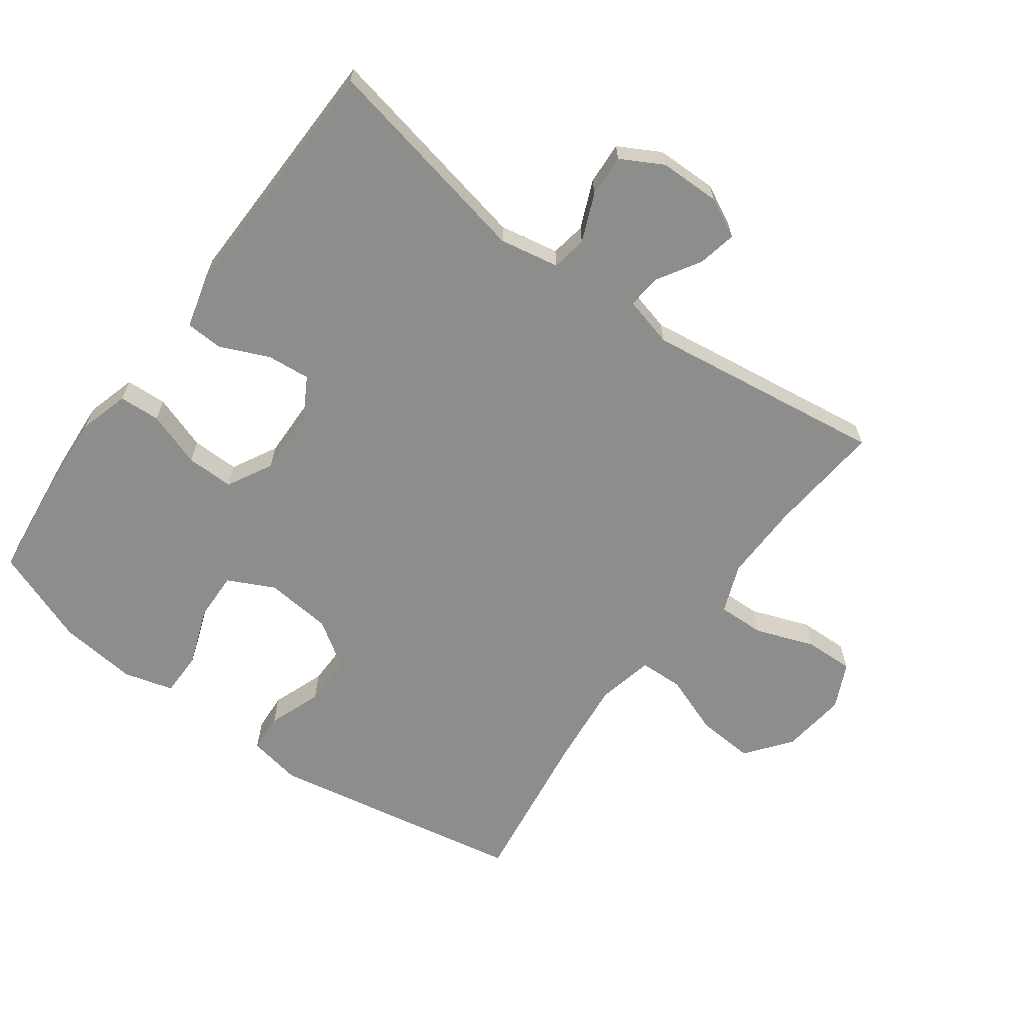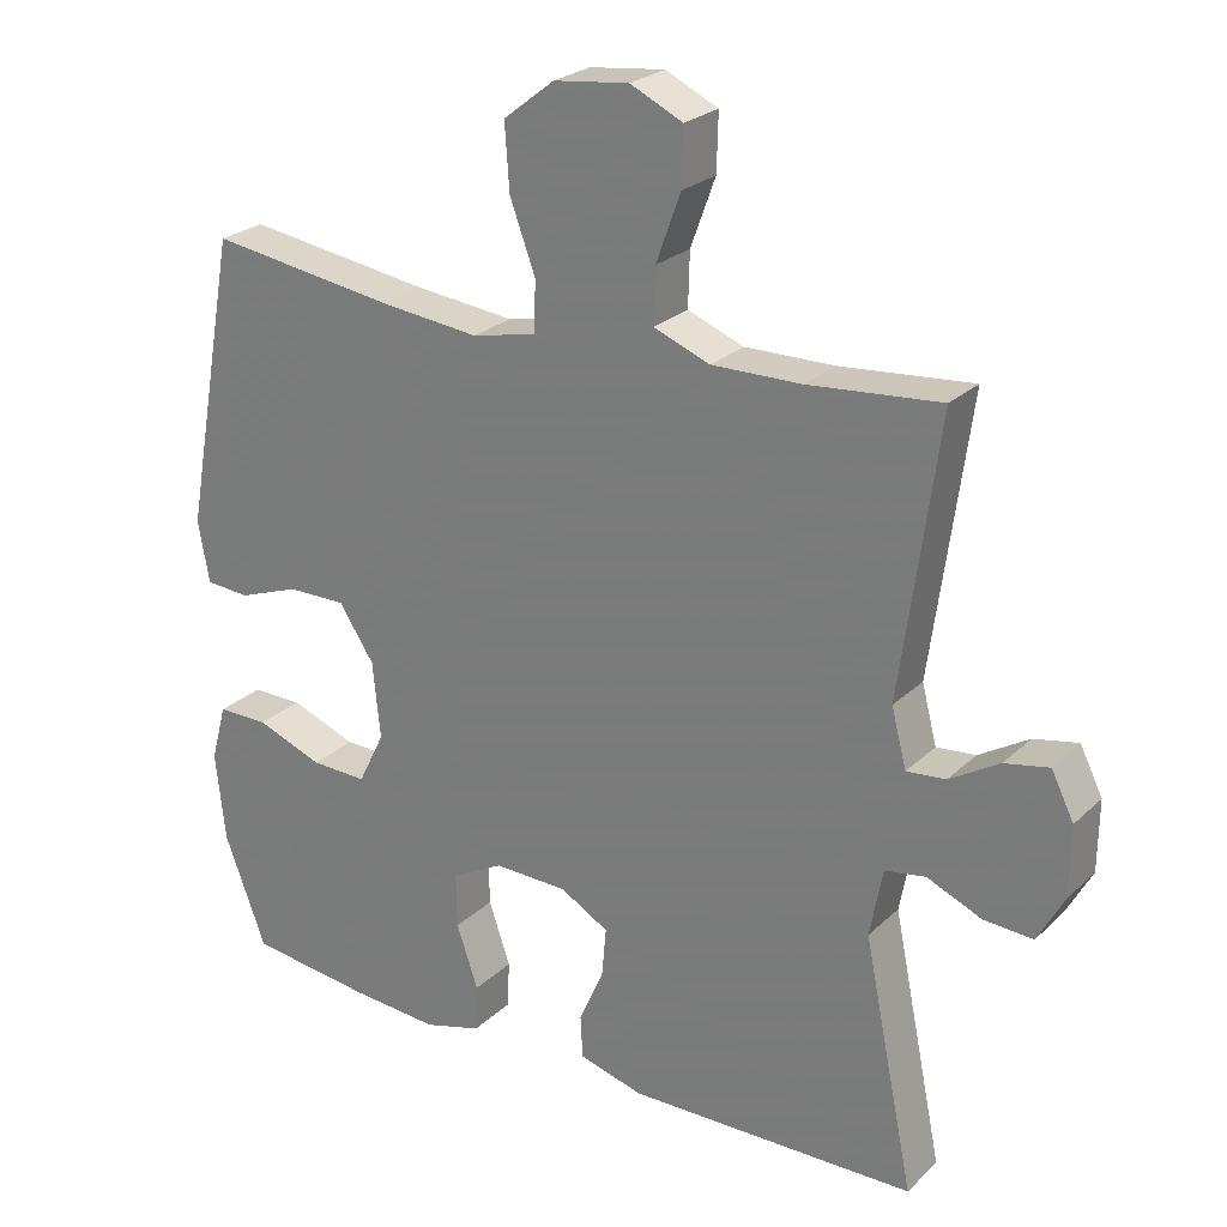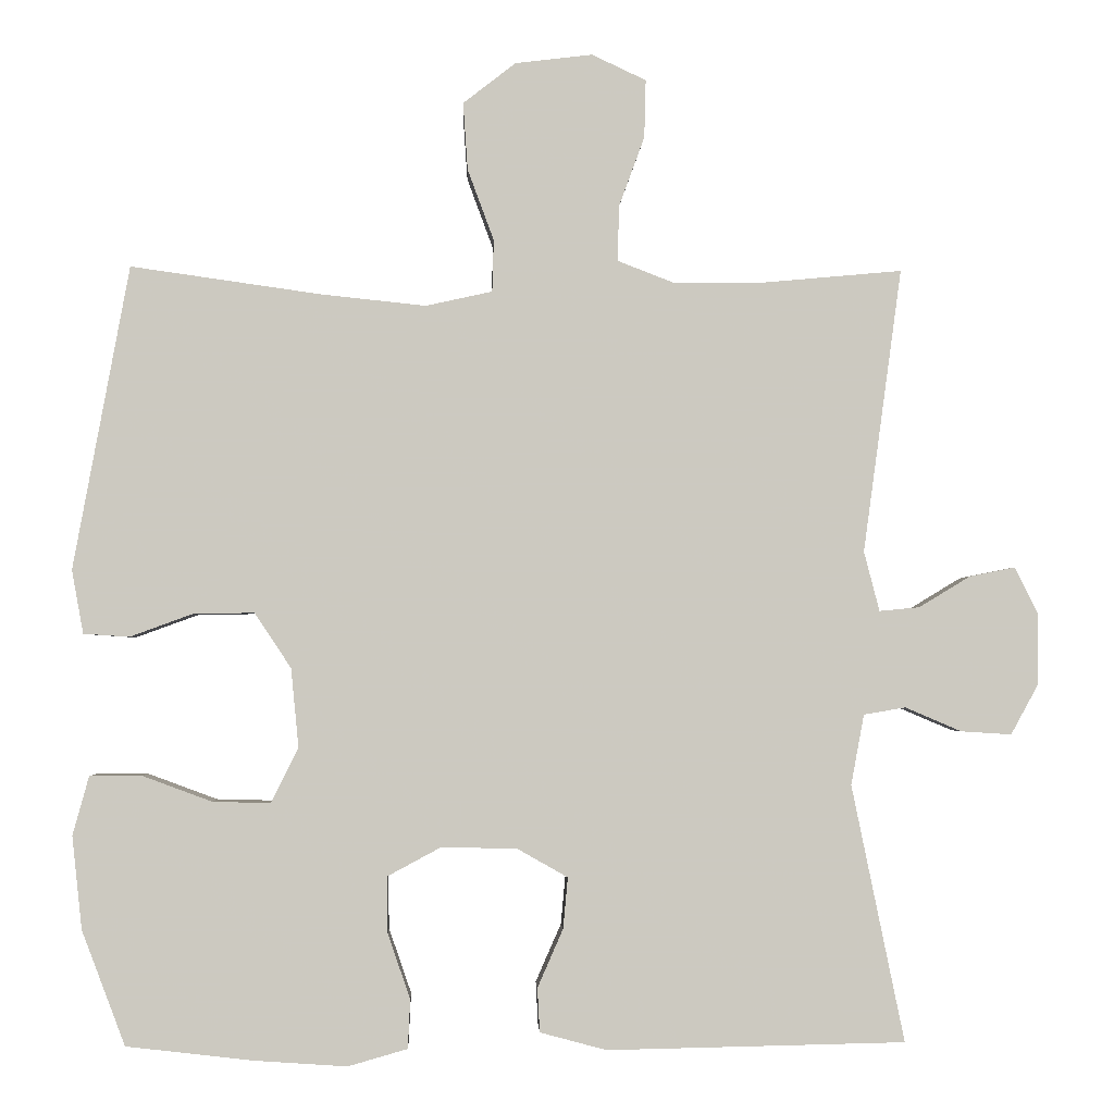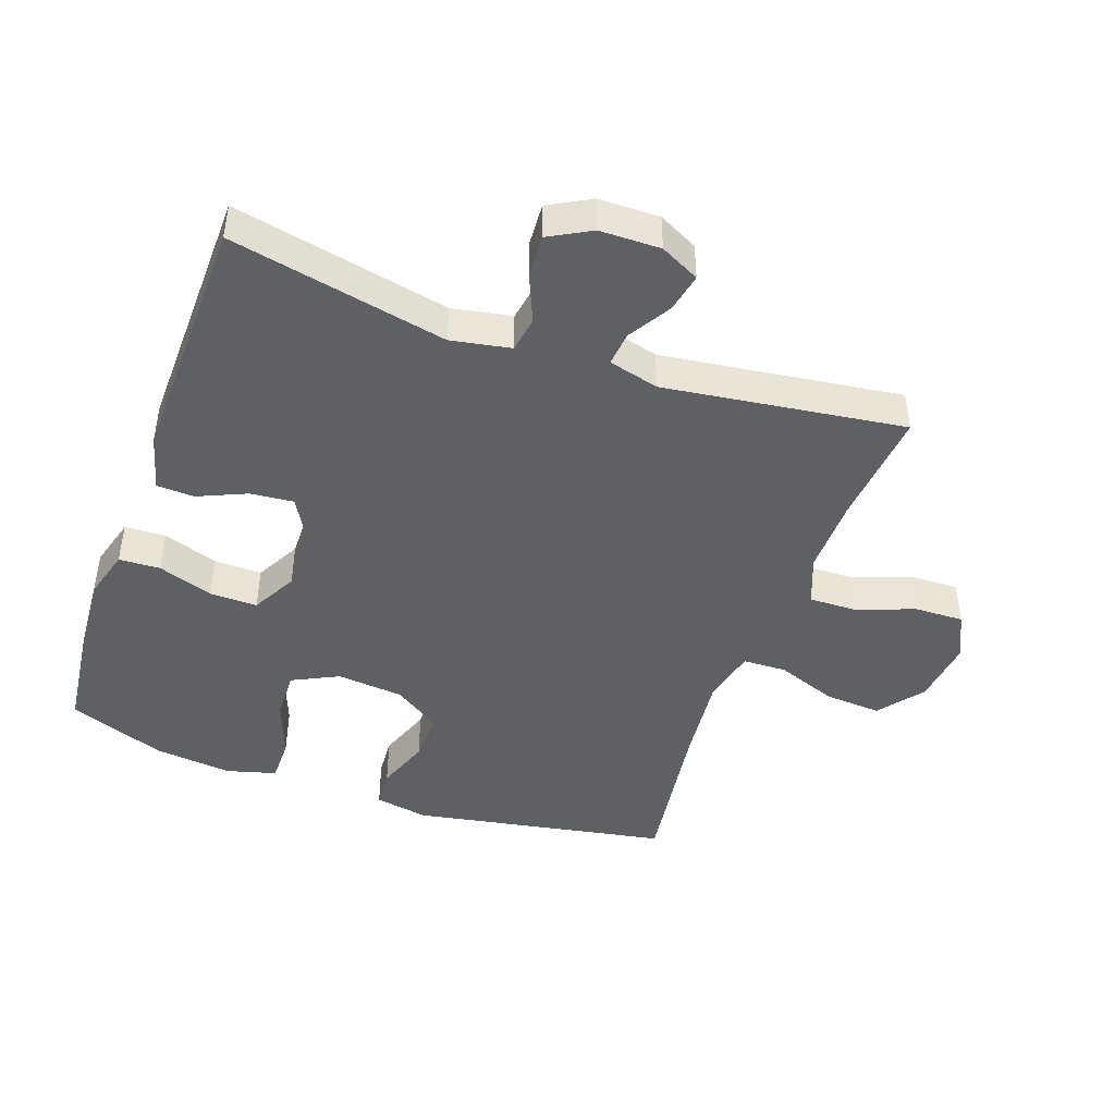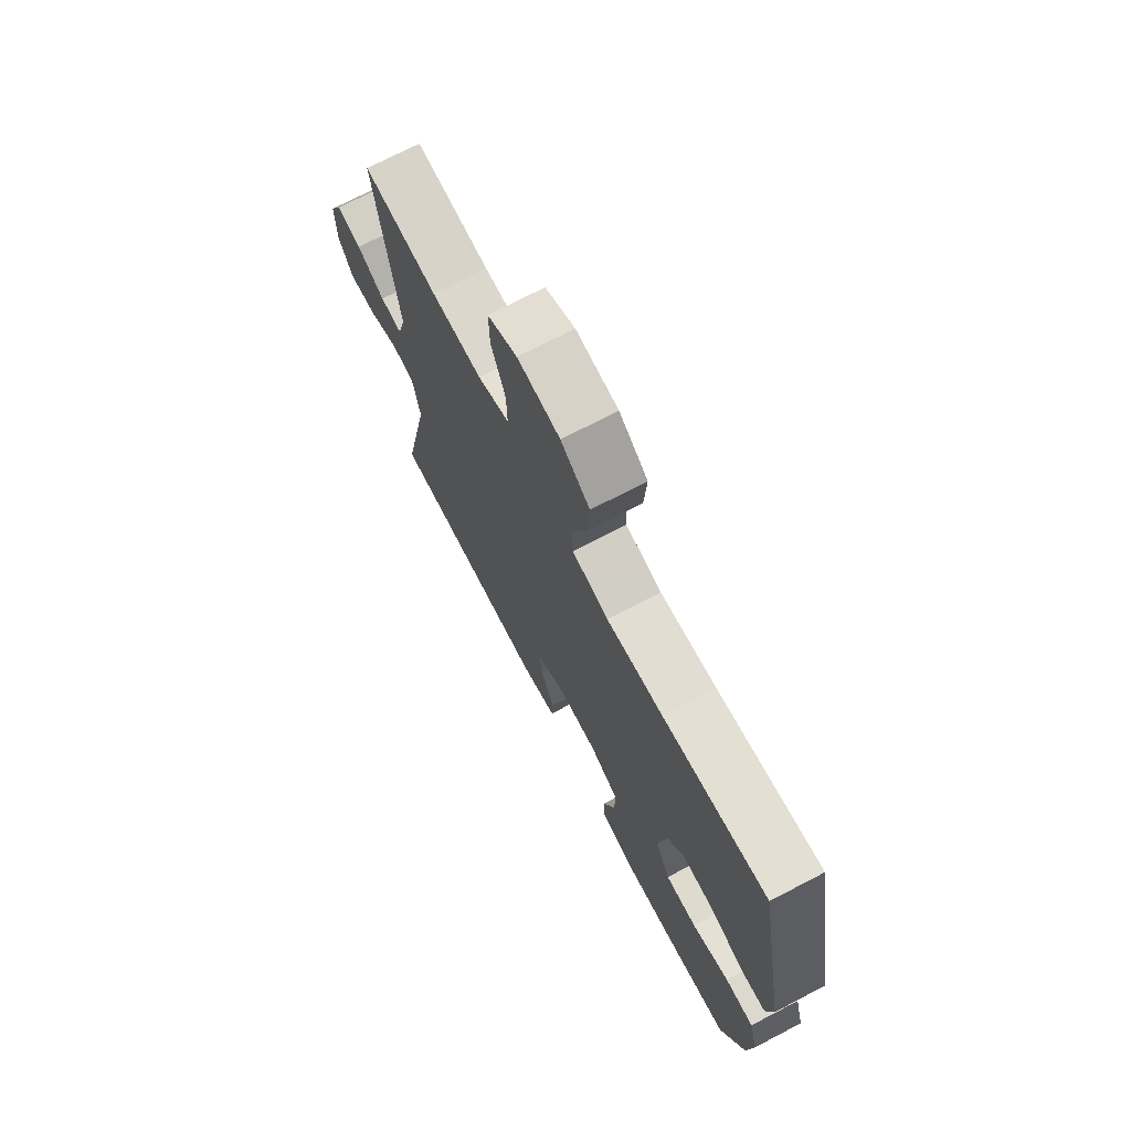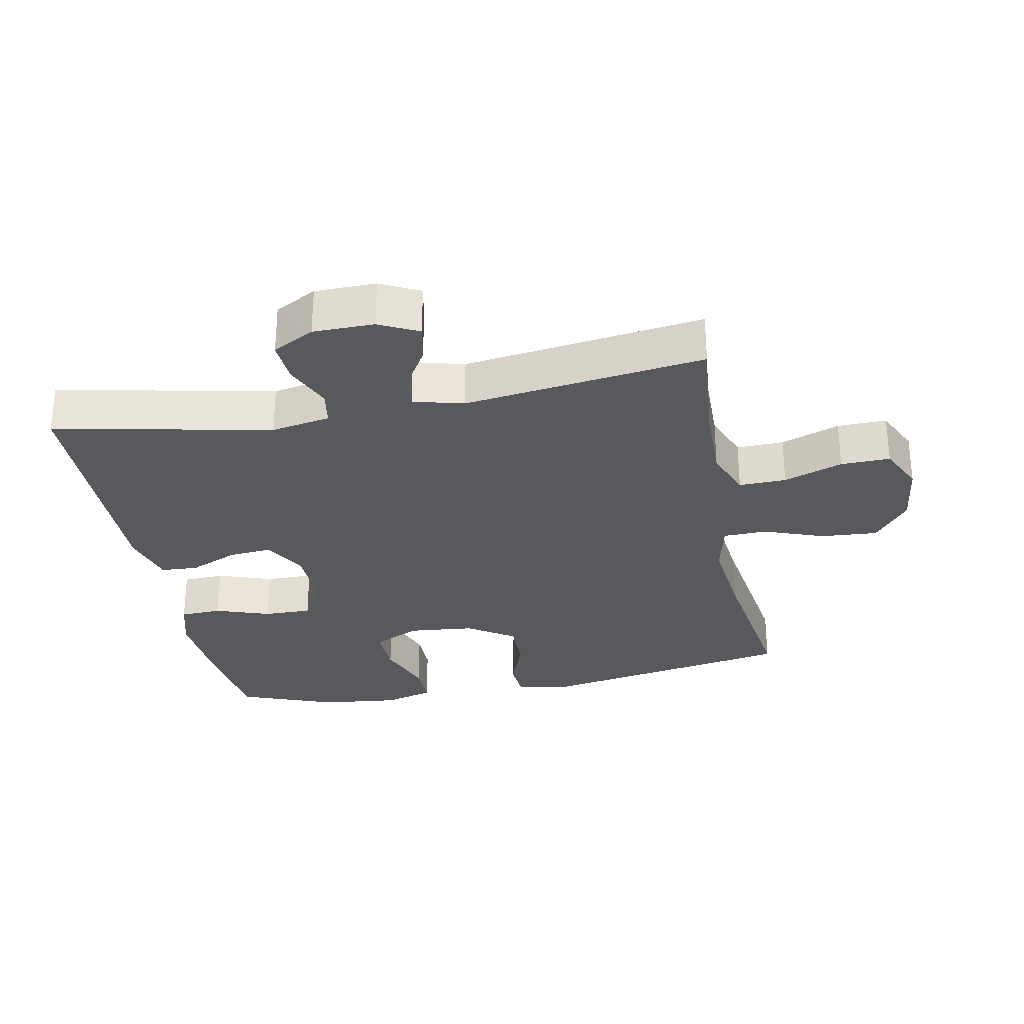
<metadata>
{"format":"obj","ext":"obj","renderer":"f3d","projection":"perspective","resolution":1024,"background":"white","views":[{"elev":-64.5,"azim":-126.2,"up":"+Y"},{"elev":24.9,"azim":-145.7,"up":"+Z"},{"elev":-2.4,"azim":177.8,"up":"+Z"},{"elev":-45.0,"azim":-109.6,"up":"+Y"},{"elev":72.3,"azim":62.5,"up":"+Z"},{"elev":-29.4,"azim":-79.0,"up":"+Y"}]}
</metadata>
<code>
v -0.5 0.07 -0.5
v -0.432 0.07 -0.169
v -0.449 0.07 -0.078
v -0.503 0.07 -0.069
v -0.576 0.07 -0.1
v -0.641 0.07 -0.104
v -0.676 0.07 -0.04
v -0.677 0.07 0.053
v -0.647 0.07 0.113
v -0.588 0.07 0.101
v -0.522 0.07 0.061
v -0.47 0.07 0.056
v -0.45 0.07 0.133
v -0.5 0.07 0.5
v -0.324 0.07 0.484
v -0.205 0.07 0.482
v -0.13 0.07 0.511
v -0.132 0.07 0.583
v -0.165 0.07 0.673
v -0.167 0.07 0.748
v -0.097 0.07 0.781
v 0.003 0.07 0.769
v 0.071 0.07 0.716
v 0.065 0.07 0.629
v 0.031 0.07 0.537
v 0.033 0.07 0.47
v 0.119 0.07 0.451
v 0.253 0.07 0.465
v 0.5 0.07 0.5
v 0.572 0.07 0.108
v 0.557 0.07 0.026
v 0.498 0.07 0.022
v 0.416 0.07 0.052
v 0.338 0.07 0.053
v 0.291 0.07 -0.018
v 0.281 0.07 -0.12
v 0.316 0.07 -0.191
v 0.391 0.07 -0.189
v 0.48 0.07 -0.156
v 0.548 0.07 -0.156
v 0.569 0.07 -0.232
v 0.556 0.07 -0.352
v 0.5 0.07 -0.5
v 0.335 0.07 -0.519
v 0.217 0.07 -0.527
v 0.14 0.07 -0.505
v 0.137 0.07 -0.442
v 0.166 0.07 -0.358
v 0.167 0.07 -0.285
v 0.098 0.07 -0.248
v 0 0.07 -0.25
v -0.065 0.07 -0.287
v -0.059 0.07 -0.353
v -0.026 0.07 -0.428
v -0.029 0.07 -0.485
v -0.115 0.07 -0.508
v -0.5 0 -0.5
v -0.432 0 -0.169
v -0.449 0 -0.078
v -0.503 0 -0.069
v -0.576 0 -0.1
v -0.641 0 -0.104
v -0.676 0 -0.04
v -0.677 0 0.053
v -0.647 0 0.113
v -0.588 0 0.101
v -0.522 0 0.061
v -0.47 0 0.056
v -0.45 0 0.133
v -0.5 0 0.5
v -0.324 0 0.484
v -0.205 0 0.482
v -0.13 0 0.511
v -0.132 0 0.583
v -0.165 0 0.673
v -0.167 0 0.748
v -0.097 0 0.781
v 0.003 0 0.769
v 0.071 0 0.716
v 0.065 0 0.629
v 0.031 0 0.537
v 0.033 0 0.47
v 0.119 0 0.451
v 0.253 0 0.465
v 0.5 0 0.5
v 0.572 0 0.108
v 0.557 0 0.026
v 0.498 0 0.022
v 0.416 0 0.052
v 0.338 0 0.053
v 0.291 0 -0.018
v 0.281 0 -0.12
v 0.316 0 -0.191
v 0.391 0 -0.189
v 0.48 0 -0.156
v 0.548 0 -0.156
v 0.569 0 -0.232
v 0.556 0 -0.352
v 0.5 0 -0.5
v 0.335 0 -0.519
v 0.217 0 -0.527
v 0.14 0 -0.505
v 0.137 0 -0.442
v 0.166 0 -0.358
v 0.167 0 -0.285
v 0.098 0 -0.248
v 0 0 -0.25
v -0.065 0 -0.287
v -0.059 0 -0.353
v -0.026 0 -0.428
v -0.029 0 -0.485
v -0.115 0 -0.508
f 53 54 55 56
f 52 53 56 1
f 51 52 1 2
f 50 51 2 3
f 45 46 47 48
f 45 48 49
f 44 45 49
f 43 44 49
f 42 43 49
f 41 42 49 50
f 38 39 40 41
f 37 38 41 50
f 30 31 32 33
f 28 29 30 33
f 27 28 33 34
f 26 27 34 35
f 22 23 24 25
f 22 25 26
f 21 22 26
f 18 19 20 21
f 17 18 21 26
f 16 17 26 35
f 13 14 15
f 12 13 15 16
f 8 9 10 11
f 8 11 12
f 7 8 12
f 4 5 6 7
f 3 4 7 12
f 36 37 50 3
f 16 35 36
f 3 12 16 36
f 112 111 110 109
f 57 112 109 108
f 58 57 108 107
f 59 58 107 106
f 104 103 102 101
f 105 104 101
f 105 101 100
f 105 100 99
f 105 99 98
f 106 105 98 97
f 97 96 95 94
f 106 97 94 93
f 89 88 87 86
f 89 86 85 84
f 90 89 84 83
f 91 90 83 82
f 81 80 79 78
f 82 81 78
f 82 78 77
f 77 76 75 74
f 82 77 74 73
f 91 82 73 72
f 71 70 69
f 72 71 69 68
f 67 66 65 64
f 68 67 64
f 68 64 63
f 63 62 61 60
f 68 63 60 59
f 59 106 93 92
f 92 91 72
f 92 72 68 59
f 1 57 58 2
f 2 58 59 3
f 3 59 60 4
f 4 60 61 5
f 5 61 62 6
f 6 62 63 7
f 7 63 64 8
f 8 64 65 9
f 9 65 66 10
f 10 66 67 11
f 11 67 68 12
f 12 68 69 13
f 13 69 70 14
f 14 70 71 15
f 15 71 72 16
f 16 72 73 17
f 17 73 74 18
f 18 74 75 19
f 19 75 76 20
f 20 76 77 21
f 21 77 78 22
f 22 78 79 23
f 23 79 80 24
f 24 80 81 25
f 25 81 82 26
f 26 82 83 27
f 27 83 84 28
f 28 84 85 29
f 29 85 86 30
f 30 86 87 31
f 31 87 88 32
f 32 88 89 33
f 33 89 90 34
f 34 90 91 35
f 35 91 92 36
f 36 92 93 37
f 37 93 94 38
f 38 94 95 39
f 39 95 96 40
f 40 96 97 41
f 41 97 98 42
f 42 98 99 43
f 43 99 100 44
f 44 100 101 45
f 45 101 102 46
f 46 102 103 47
f 47 103 104 48
f 48 104 105 49
f 49 105 106 50
f 50 106 107 51
f 51 107 108 52
f 52 108 109 53
f 53 109 110 54
f 54 110 111 55
f 55 111 112 56
f 56 112 57 1

</code>
